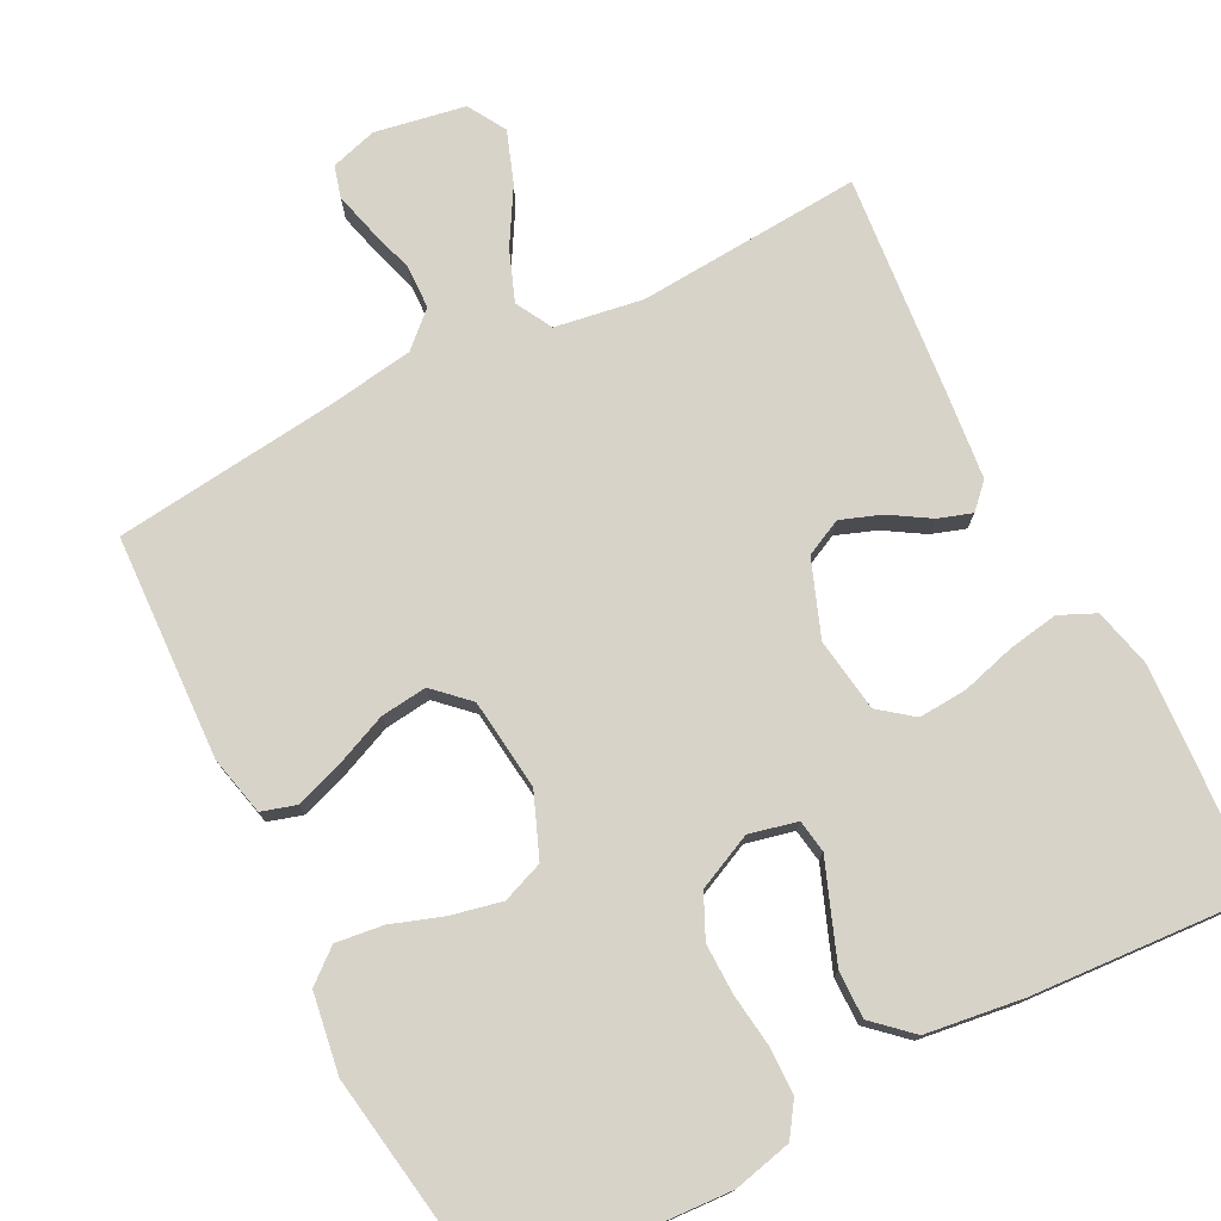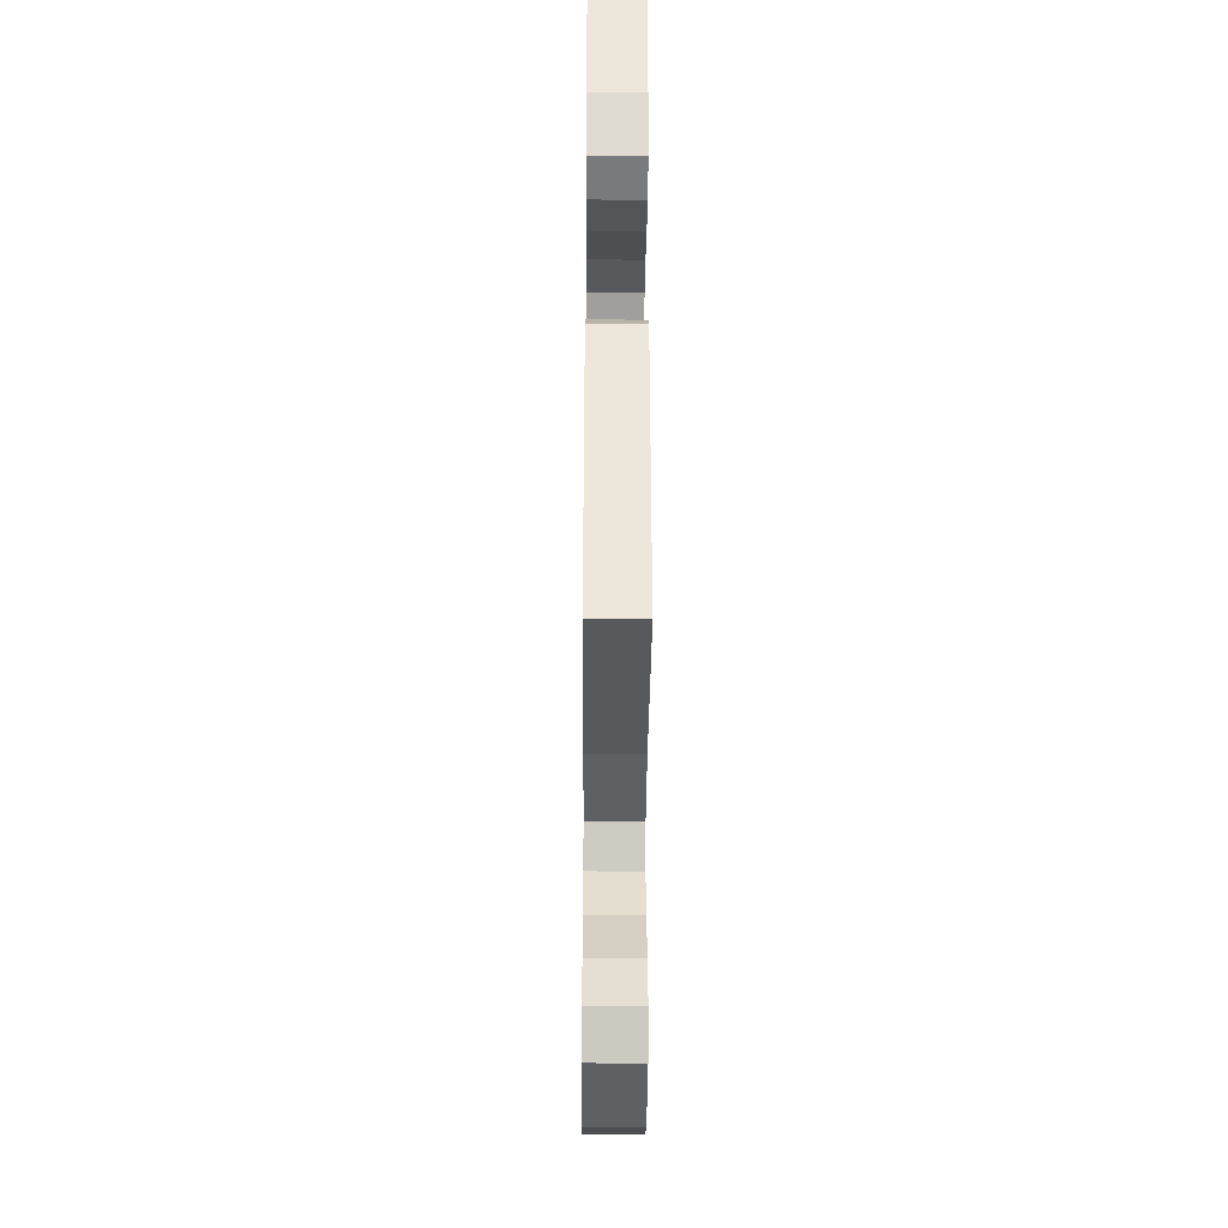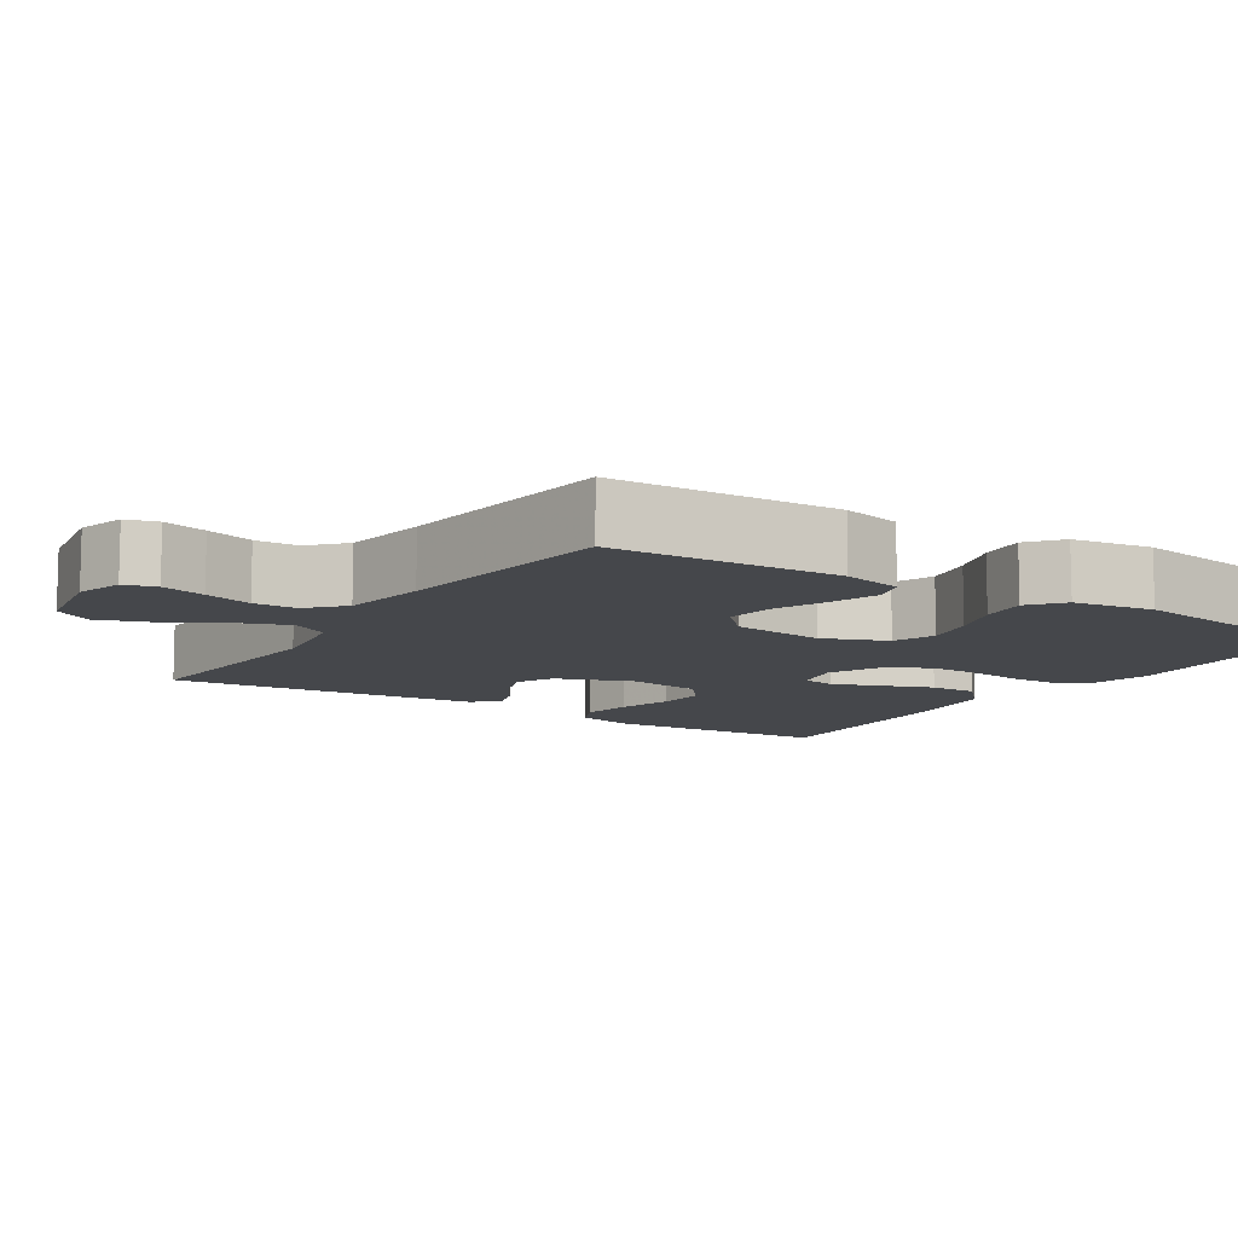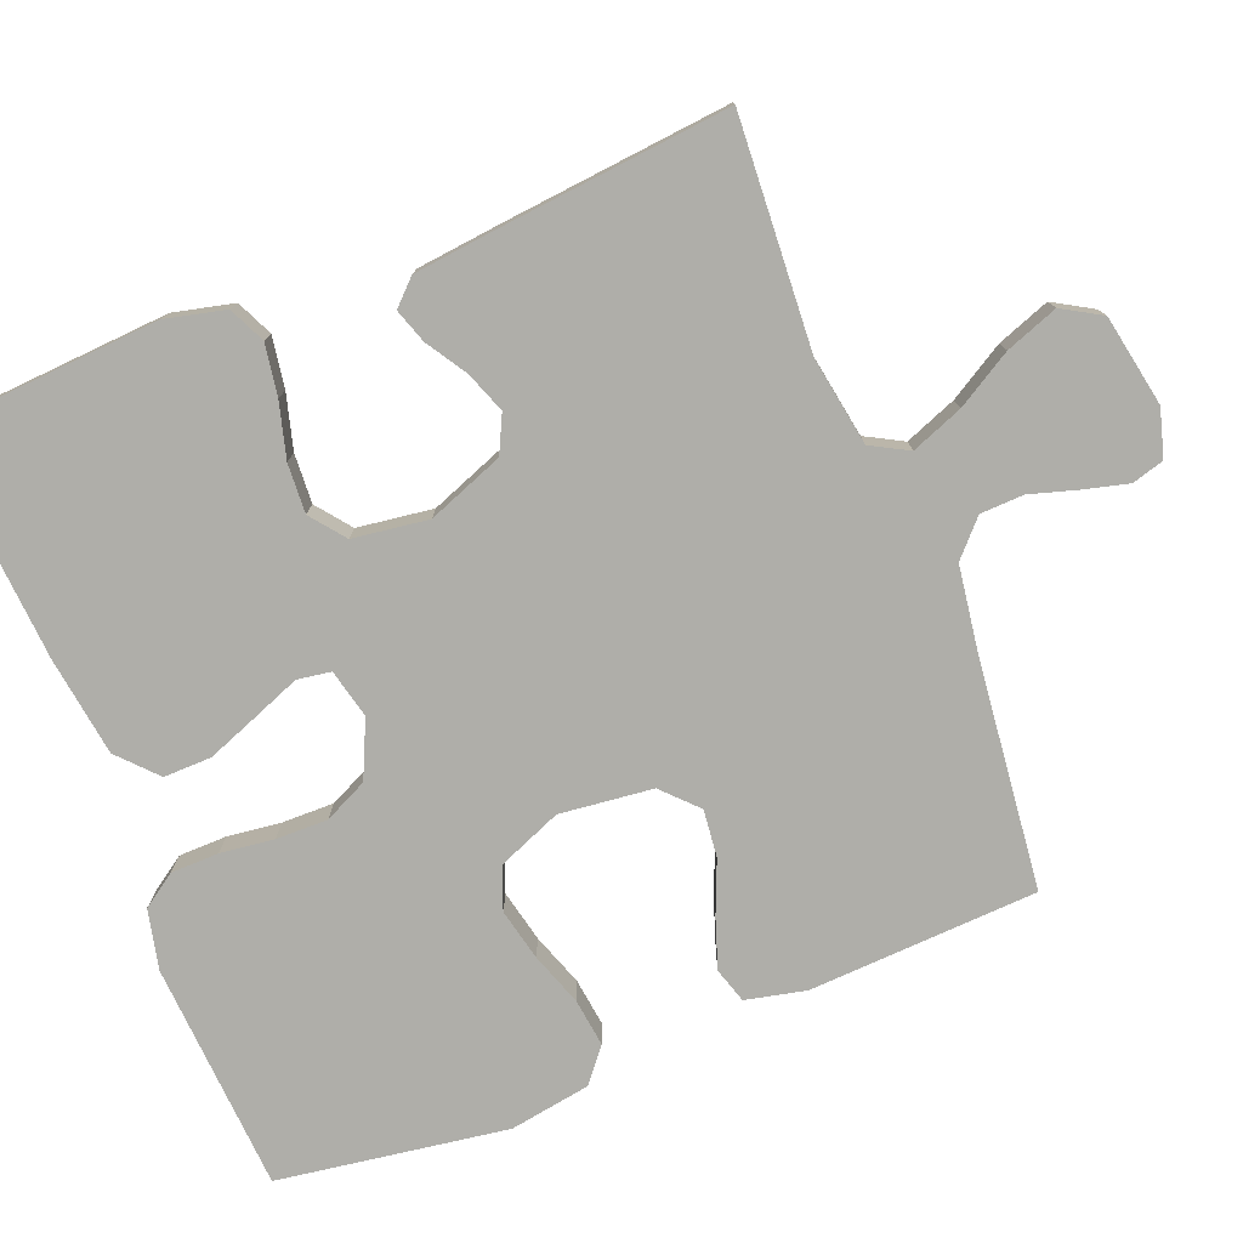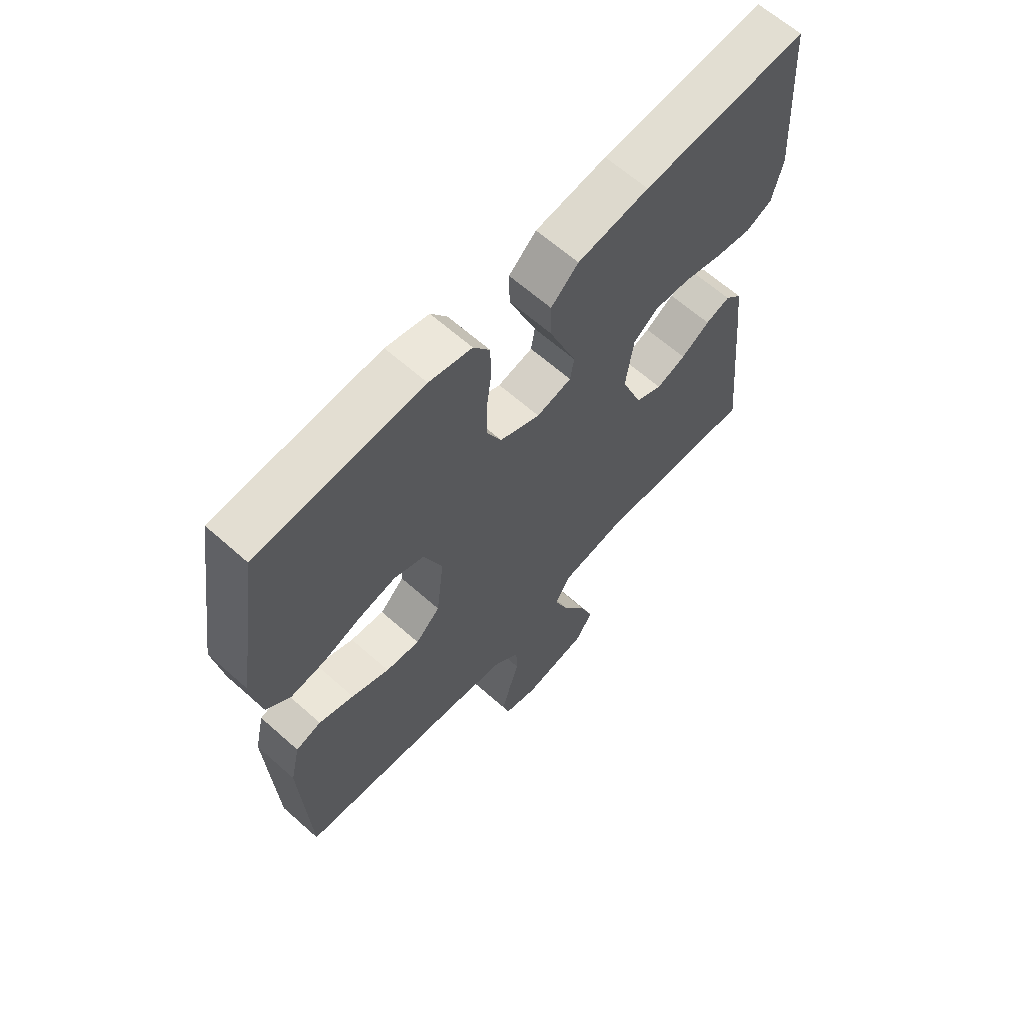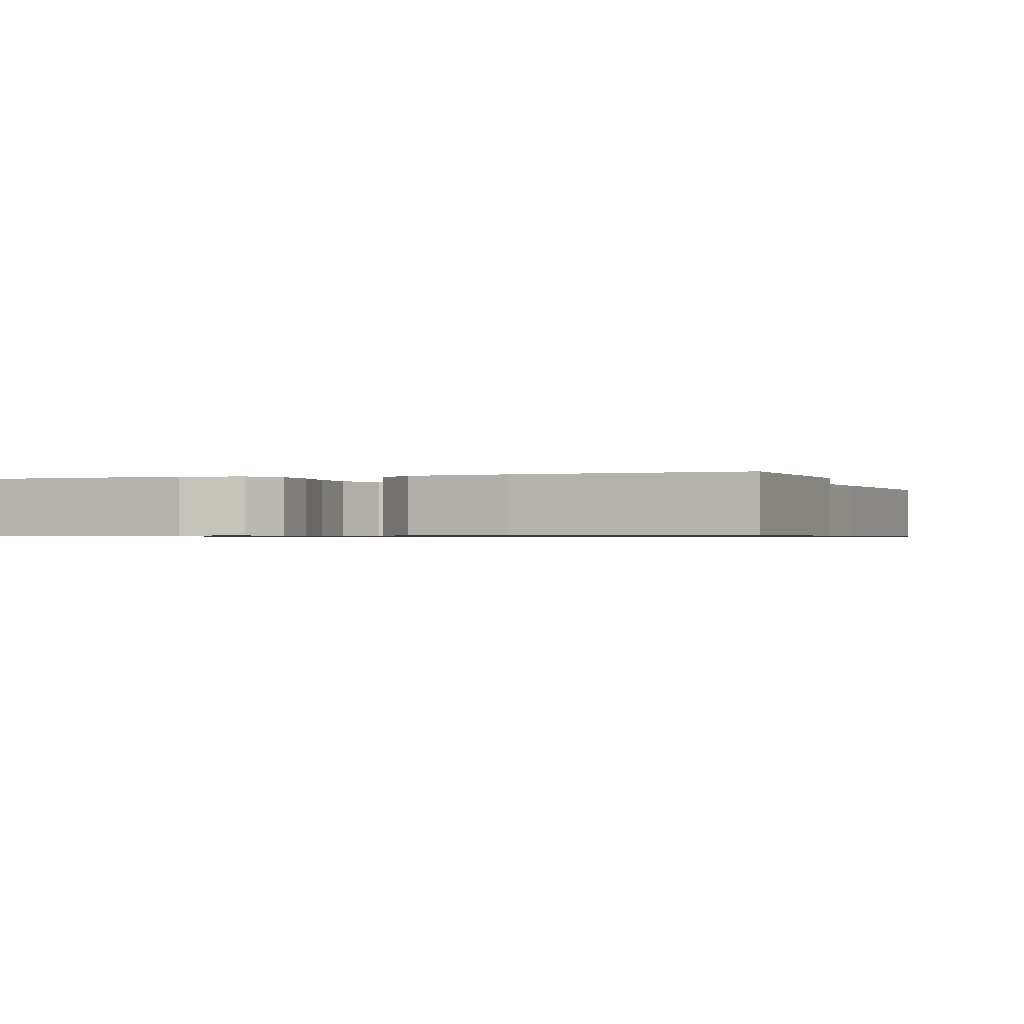
<metadata>
{"format":"obj","ext":"obj","renderer":"f3d","projection":"perspective","resolution":1024,"background":"white","views":[{"elev":76.0,"azim":-27.2,"up":"+Y"},{"elev":-33.3,"azim":89.6,"up":"+Z"},{"elev":-10.2,"azim":-123.0,"up":"+Y"},{"elev":-77.5,"azim":111.8,"up":"+Y"},{"elev":63.9,"azim":-48.1,"up":"+Z"},{"elev":-0.7,"azim":19.0,"up":"+Y"}]}
</metadata>
<code>
v -0.5 0.07 0.5
v -0.2 0.07 0.518
v -0.122 0.07 0.5
v -0.092 0.07 0.456
v -0.091 0.07 0.393
v -0.1 0.07 0.323
v -0.101 0.07 0.255
v -0.074 0.07 0.198
v 0 0.07 0.164
v 0.064 0.07 0.179
v 0.071 0.07 0.223
v 0.047 0.07 0.285
v 0.021 0.07 0.353
v 0.02 0.07 0.416
v 0.07 0.07 0.462
v 0.2 0.07 0.48
v 0.5 0.07 0.5
v 0.519 0.07 0.2
v 0.5 0.07 0.121
v 0.452 0.07 0.099
v 0.385 0.07 0.11
v 0.313 0.07 0.13
v 0.248 0.07 0.134
v 0.203 0.07 0.099
v 0.189 0.07 0
v 0.227 0.07 -0.1
v 0.276 0.07 -0.124
v 0.33 0.07 -0.104
v 0.383 0.07 -0.071
v 0.428 0.07 -0.056
v 0.459 0.07 -0.088
v 0.471 0.07 -0.2
v 0.5 0.07 -0.5
v 0.2 0.07 -0.48
v 0.083 0.07 -0.499
v 0.056 0.07 -0.548
v 0.082 0.07 -0.616
v 0.125 0.07 -0.689
v 0.15 0.07 -0.758
v 0.12 0.07 -0.809
v 0 0.07 -0.831
v -0.062 0.07 -0.813
v -0.074 0.07 -0.771
v -0.059 0.07 -0.713
v -0.04 0.07 -0.65
v -0.042 0.07 -0.593
v -0.087 0.07 -0.551
v -0.2 0.07 -0.534
v -0.5 0.07 -0.5
v -0.514 0.07 -0.2
v -0.496 0.07 -0.121
v -0.45 0.07 -0.107
v -0.386 0.07 -0.129
v -0.317 0.07 -0.158
v -0.255 0.07 -0.165
v -0.21 0.07 -0.122
v -0.196 0.07 0
v -0.23 0.07 0.084
v -0.285 0.07 0.105
v -0.353 0.07 0.09
v -0.422 0.07 0.066
v -0.485 0.07 0.058
v -0.529 0.07 0.094
v -0.546 0.07 0.2
v -0.5 0 0.5
v -0.2 0 0.518
v -0.122 0 0.5
v -0.092 0 0.456
v -0.091 0 0.393
v -0.1 0 0.323
v -0.101 0 0.255
v -0.074 0 0.198
v 0 0 0.164
v 0.064 0 0.179
v 0.071 0 0.223
v 0.047 0 0.285
v 0.021 0 0.353
v 0.02 0 0.416
v 0.07 0 0.462
v 0.2 0 0.48
v 0.5 0 0.5
v 0.519 0 0.2
v 0.5 0 0.121
v 0.452 0 0.099
v 0.385 0 0.11
v 0.313 0 0.13
v 0.248 0 0.134
v 0.203 0 0.099
v 0.189 0 0
v 0.227 0 -0.1
v 0.276 0 -0.124
v 0.33 0 -0.104
v 0.383 0 -0.071
v 0.428 0 -0.056
v 0.459 0 -0.088
v 0.471 0 -0.2
v 0.5 0 -0.5
v 0.2 0 -0.48
v 0.083 0 -0.499
v 0.056 0 -0.548
v 0.082 0 -0.616
v 0.125 0 -0.689
v 0.15 0 -0.758
v 0.12 0 -0.809
v 0 0 -0.831
v -0.062 0 -0.813
v -0.074 0 -0.771
v -0.059 0 -0.713
v -0.04 0 -0.65
v -0.042 0 -0.593
v -0.087 0 -0.551
v -0.2 0 -0.534
v -0.5 0 -0.5
v -0.514 0 -0.2
v -0.496 0 -0.121
v -0.45 0 -0.107
v -0.386 0 -0.129
v -0.317 0 -0.158
v -0.255 0 -0.165
v -0.21 0 -0.122
v -0.196 0 0
v -0.23 0 0.084
v -0.285 0 0.105
v -0.353 0 0.09
v -0.422 0 0.066
v -0.485 0 0.058
v -0.529 0 0.094
v -0.546 0 0.2
f 4 5 6
f 3 4 6
f 2 3 6
f 1 2 6
f 64 1 6
f 63 64 6
f 62 63 6
f 61 62 6
f 60 61 6
f 59 60 6 7
f 58 59 7 8
f 57 58 8 9
f 56 57 9 10
f 52 53 54
f 51 52 54
f 50 51 54
f 49 50 54
f 48 49 54
f 47 48 54 55
f 46 47 55 56
f 43 44 45
f 42 43 45
f 41 42 45
f 40 41 45
f 39 40 45
f 38 39 45
f 37 38 45
f 36 37 45 46
f 46 56 10
f 36 46 10
f 35 36 10
f 32 33 34
f 31 32 34
f 30 31 34
f 29 30 34
f 28 29 34
f 27 28 34 35
f 20 21 22
f 19 20 22
f 18 19 22
f 17 18 22
f 16 17 22
f 15 16 22
f 14 15 22
f 13 14 22
f 12 13 22
f 11 12 22
f 11 22 23
f 10 11 23 24
f 26 27 35
f 25 26 35 10
f 10 24 25
f 70 69 68
f 70 68 67
f 70 67 66
f 70 66 65
f 70 65 128
f 70 128 127
f 70 127 126
f 70 126 125
f 70 125 124
f 71 70 124 123
f 72 71 123 122
f 73 72 122 121
f 74 73 121 120
f 118 117 116
f 118 116 115
f 118 115 114
f 118 114 113
f 118 113 112
f 119 118 112 111
f 120 119 111 110
f 109 108 107
f 109 107 106
f 109 106 105
f 109 105 104
f 109 104 103
f 109 103 102
f 109 102 101
f 110 109 101 100
f 74 120 110
f 74 110 100
f 74 100 99
f 98 97 96
f 98 96 95
f 98 95 94
f 98 94 93
f 98 93 92
f 99 98 92 91
f 86 85 84
f 86 84 83
f 86 83 82
f 86 82 81
f 86 81 80
f 86 80 79
f 86 79 78
f 86 78 77
f 86 77 76
f 86 76 75
f 87 86 75
f 88 87 75 74
f 99 91 90
f 74 99 90 89
f 89 88 74
f 1 65 66 2
f 2 66 67 3
f 3 67 68 4
f 4 68 69 5
f 5 69 70 6
f 6 70 71 7
f 7 71 72 8
f 8 72 73 9
f 9 73 74 10
f 10 74 75 11
f 11 75 76 12
f 12 76 77 13
f 13 77 78 14
f 14 78 79 15
f 15 79 80 16
f 16 80 81 17
f 17 81 82 18
f 18 82 83 19
f 19 83 84 20
f 20 84 85 21
f 21 85 86 22
f 22 86 87 23
f 23 87 88 24
f 24 88 89 25
f 25 89 90 26
f 26 90 91 27
f 27 91 92 28
f 28 92 93 29
f 29 93 94 30
f 30 94 95 31
f 31 95 96 32
f 32 96 97 33
f 33 97 98 34
f 34 98 99 35
f 35 99 100 36
f 36 100 101 37
f 37 101 102 38
f 38 102 103 39
f 39 103 104 40
f 40 104 105 41
f 41 105 106 42
f 42 106 107 43
f 43 107 108 44
f 44 108 109 45
f 45 109 110 46
f 46 110 111 47
f 47 111 112 48
f 48 112 113 49
f 49 113 114 50
f 50 114 115 51
f 51 115 116 52
f 52 116 117 53
f 53 117 118 54
f 54 118 119 55
f 55 119 120 56
f 56 120 121 57
f 57 121 122 58
f 58 122 123 59
f 59 123 124 60
f 60 124 125 61
f 61 125 126 62
f 62 126 127 63
f 63 127 128 64
f 64 128 65 1

</code>
